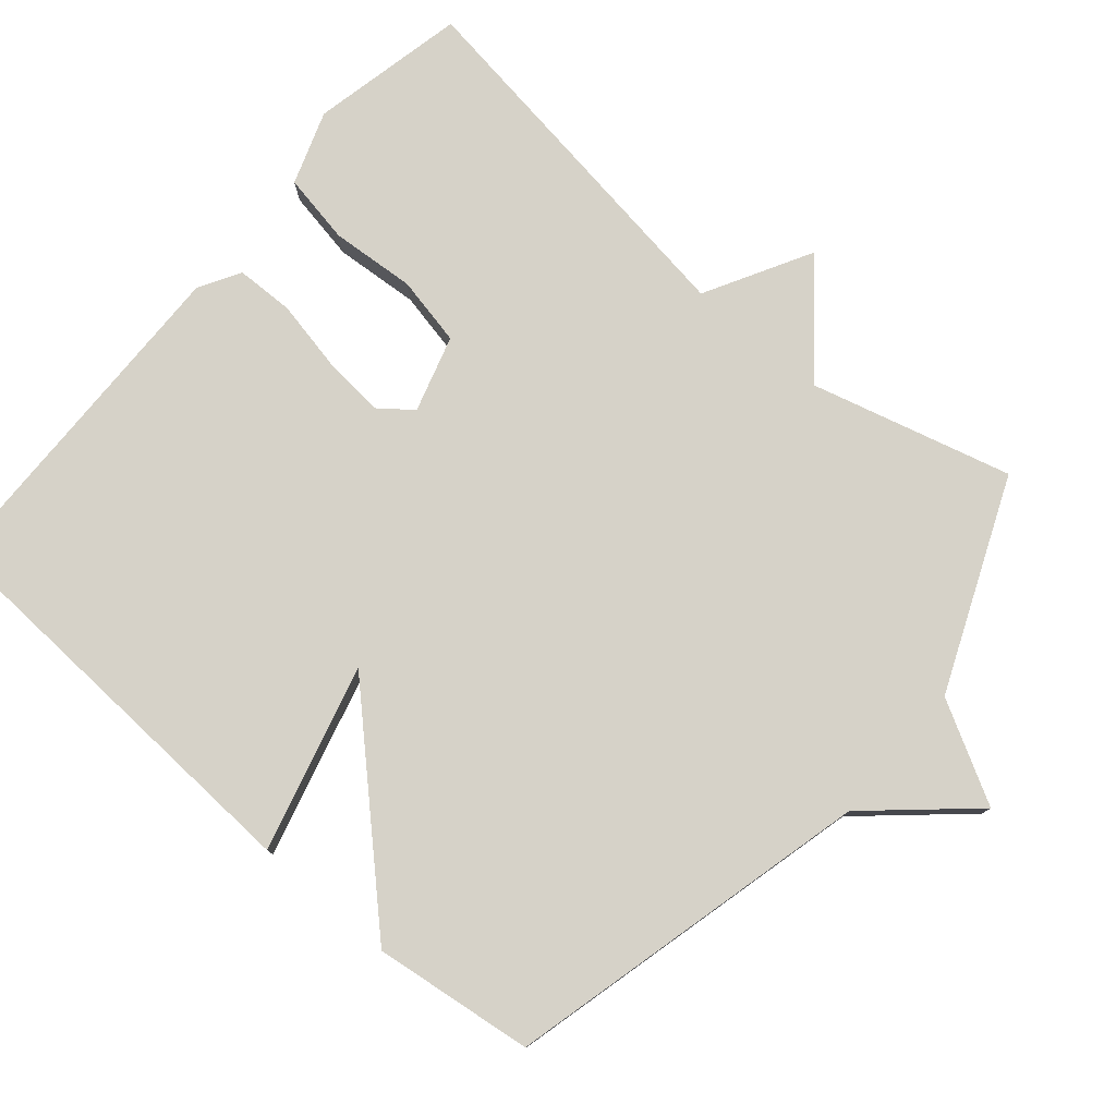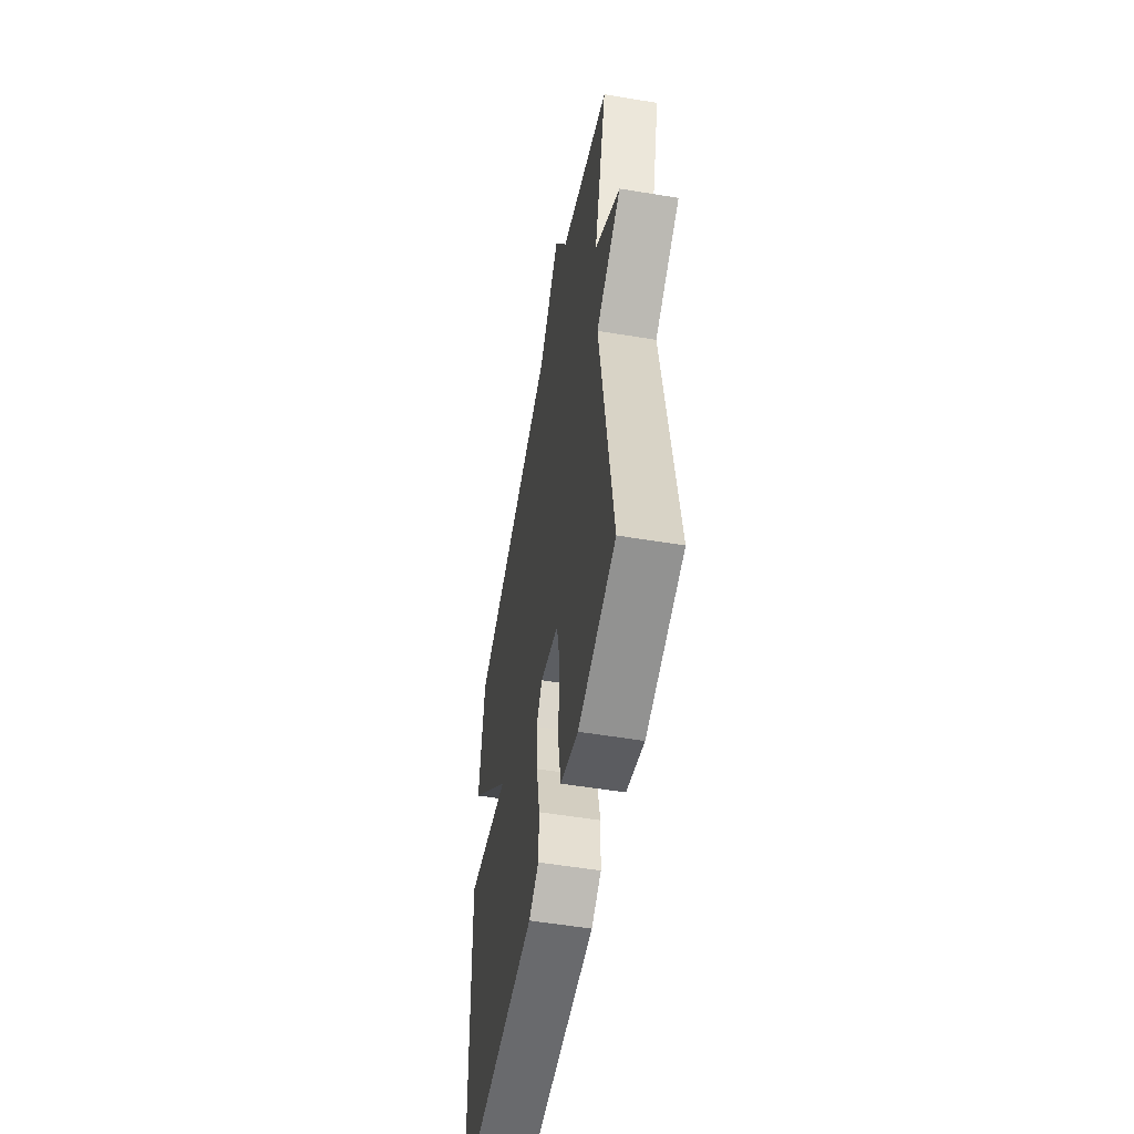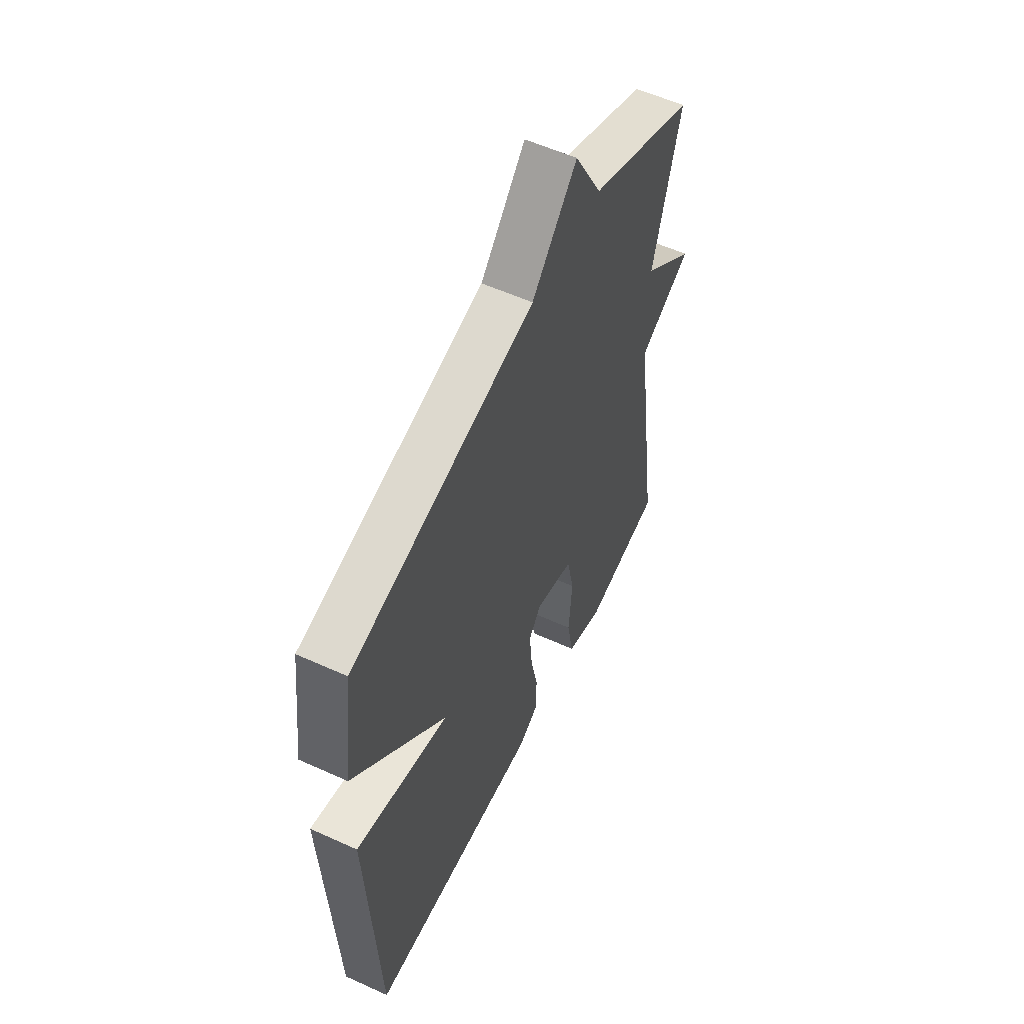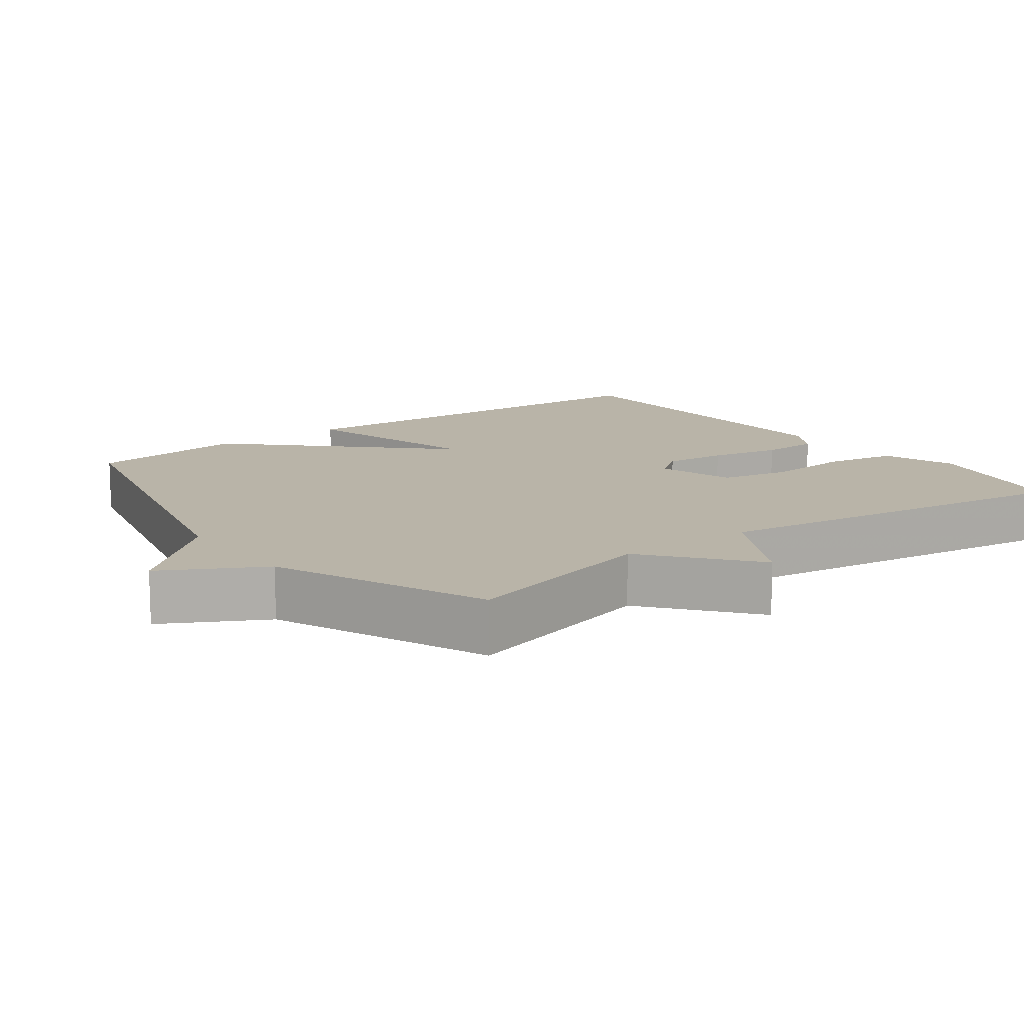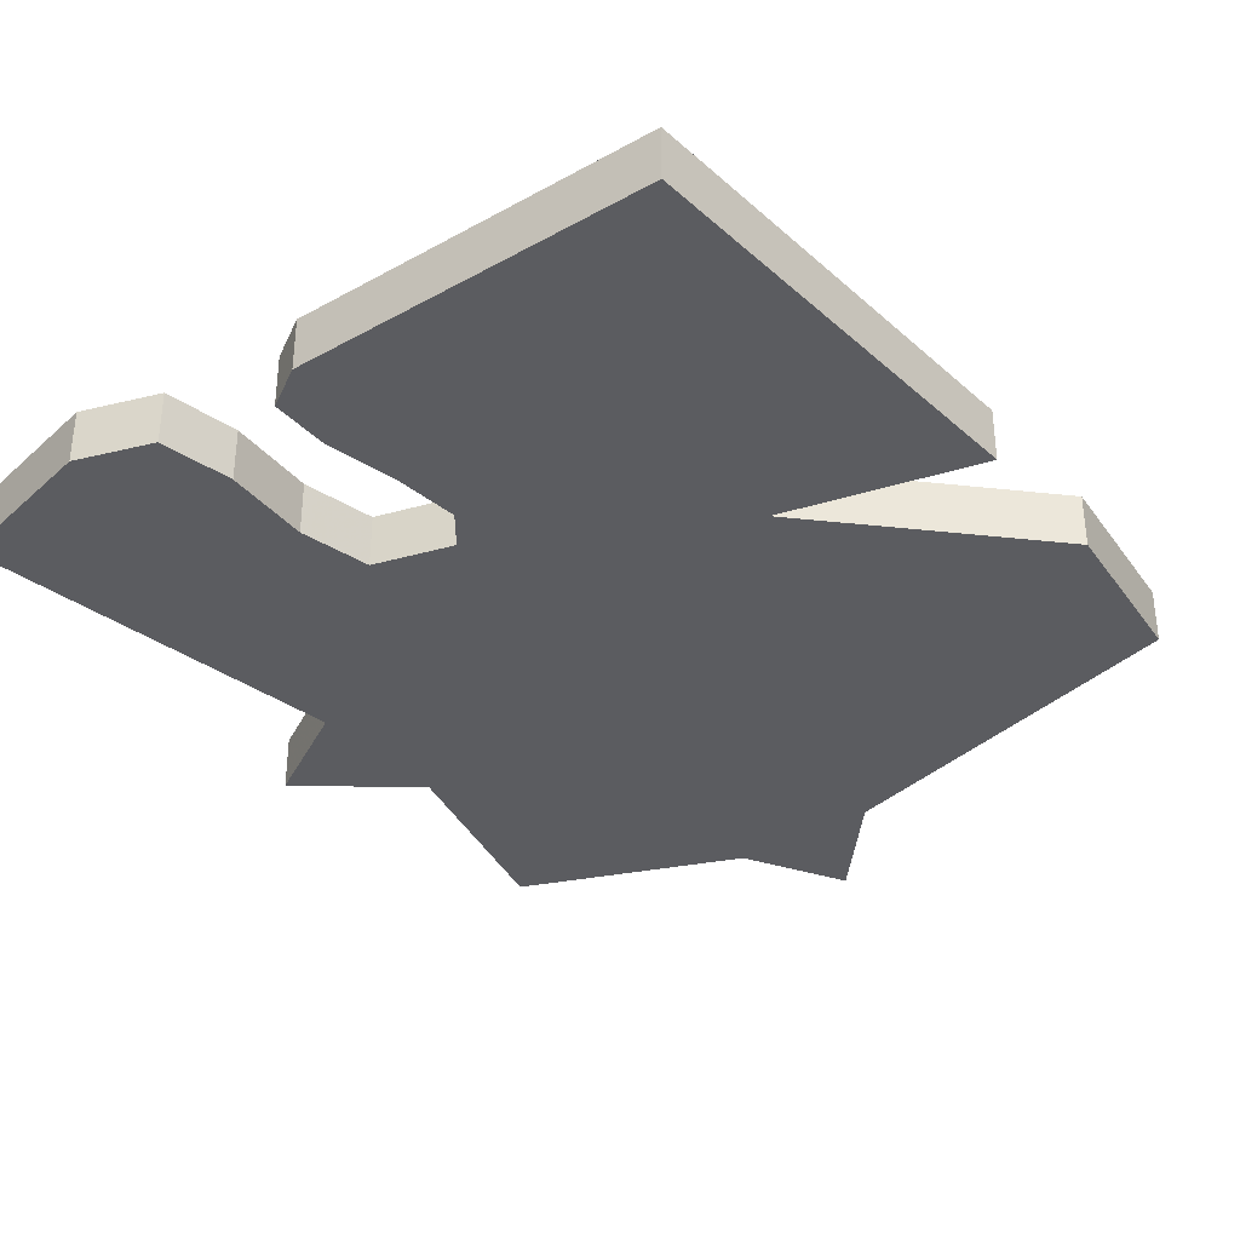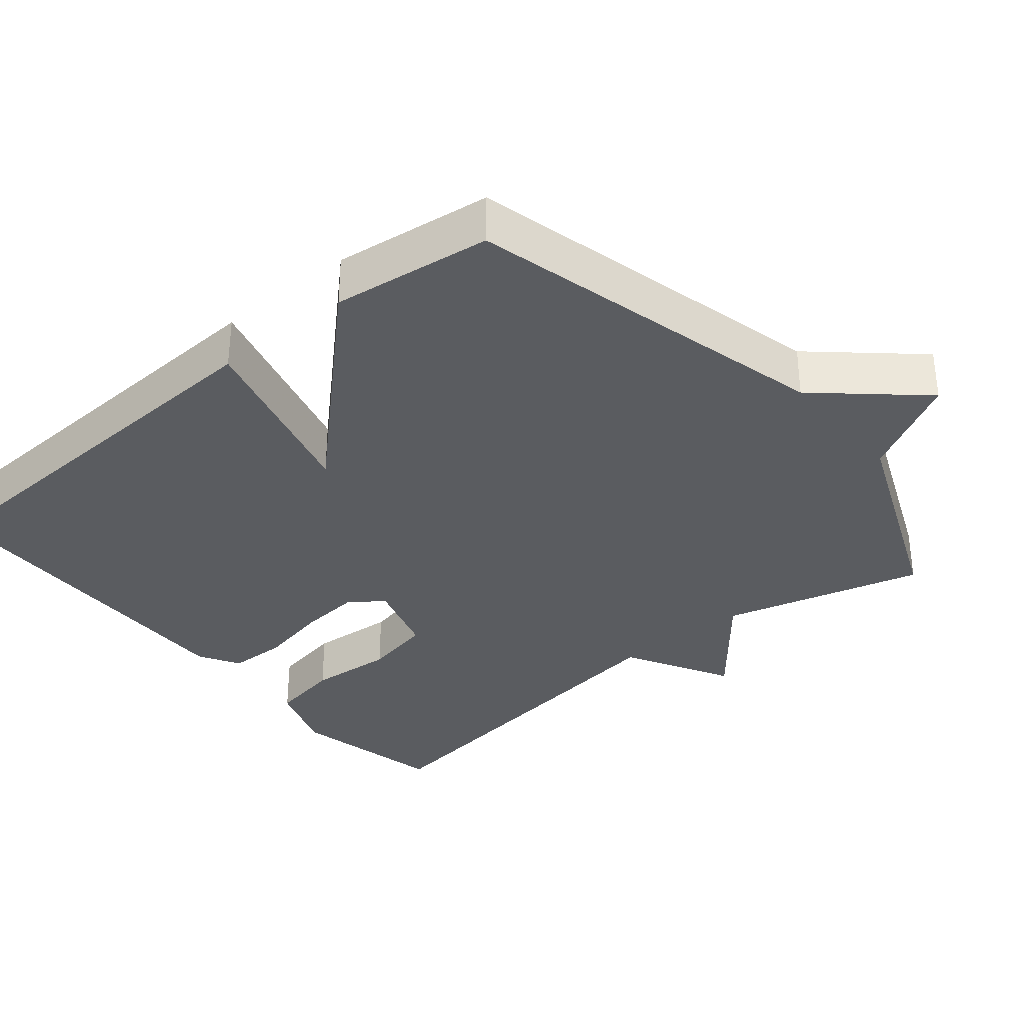
<metadata>
{"format":"obj","ext":"obj","renderer":"f3d","projection":"perspective","resolution":1024,"background":"white","views":[{"elev":78.2,"azim":-49.4,"up":"+Y"},{"elev":-54.2,"azim":80.0,"up":"+Z"},{"elev":56.8,"azim":-64.6,"up":"+Z"},{"elev":13.1,"azim":53.3,"up":"+Y"},{"elev":-34.8,"azim":-142.3,"up":"+Y"},{"elev":-33.8,"azim":-50.3,"up":"+Y"}]}
</metadata>
<code>
v -0.5 0.07 -0.5
v -0.528 0.07 0.078
v -0.27 0.07 0.009
v -0.528 0.07 0.278
v -0.5 0.07 0.5
v 0.007 0.07 0.624
v 0.131 0.07 0.763
v 0.207 0.07 0.624
v 0.5 0.07 0.5
v 0.425 0.07 0.221
v 0.571 0.07 0.101
v 0.425 0.07 0.021
v 0.5 0.07 -0.5
v 0.284 0.07 -0.546
v 0.182 0.07 -0.51
v 0.164 0.07 -0.412
v 0.173 0.07 -0.294
v 0.153 0.07 -0.198
v 0.047 0.07 -0.166
v 0.012 0.07 -0.211
v 0.02 0.07 -0.298
v 0.04 0.07 -0.396
v 0.038 0.07 -0.477
v -0.019 0.07 -0.51
v -0.5 0 -0.5
v -0.528 0 0.078
v -0.27 0 0.009
v -0.528 0 0.278
v -0.5 0 0.5
v 0.007 0 0.624
v 0.131 0 0.763
v 0.207 0 0.624
v 0.5 0 0.5
v 0.425 0 0.221
v 0.571 0 0.101
v 0.425 0 0.021
v 0.5 0 -0.5
v 0.284 0 -0.546
v 0.182 0 -0.51
v 0.164 0 -0.412
v 0.173 0 -0.294
v 0.153 0 -0.198
v 0.047 0 -0.166
v 0.012 0 -0.211
v 0.02 0 -0.298
v 0.04 0 -0.396
v 0.038 0 -0.477
v -0.019 0 -0.51
f 1 2 3
f 24 1 3
f 23 24 3
f 22 23 3
f 21 22 3
f 20 21 3
f 4 5 6
f 3 4 6
f 20 3 6
f 19 20 6
f 6 7 8
f 19 6 8
f 18 19 8
f 8 9 10
f 18 8 10
f 17 18 10
f 15 16 17
f 14 15 17
f 13 14 17
f 12 13 17
f 12 17 10
f 10 11 12
f 27 26 25
f 27 25 48
f 27 48 47
f 27 47 46
f 27 46 45
f 27 45 44
f 30 29 28
f 30 28 27
f 30 27 44
f 30 44 43
f 32 31 30
f 32 30 43
f 32 43 42
f 34 33 32
f 34 32 42
f 34 42 41
f 41 40 39
f 41 39 38
f 41 38 37
f 41 37 36
f 34 41 36
f 36 35 34
f 1 25 26 2
f 2 26 27 3
f 3 27 28 4
f 4 28 29 5
f 5 29 30 6
f 6 30 31 7
f 7 31 32 8
f 8 32 33 9
f 9 33 34 10
f 10 34 35 11
f 11 35 36 12
f 12 36 37 13
f 13 37 38 14
f 14 38 39 15
f 15 39 40 16
f 16 40 41 17
f 17 41 42 18
f 18 42 43 19
f 19 43 44 20
f 20 44 45 21
f 21 45 46 22
f 22 46 47 23
f 23 47 48 24
f 24 48 25 1

</code>
